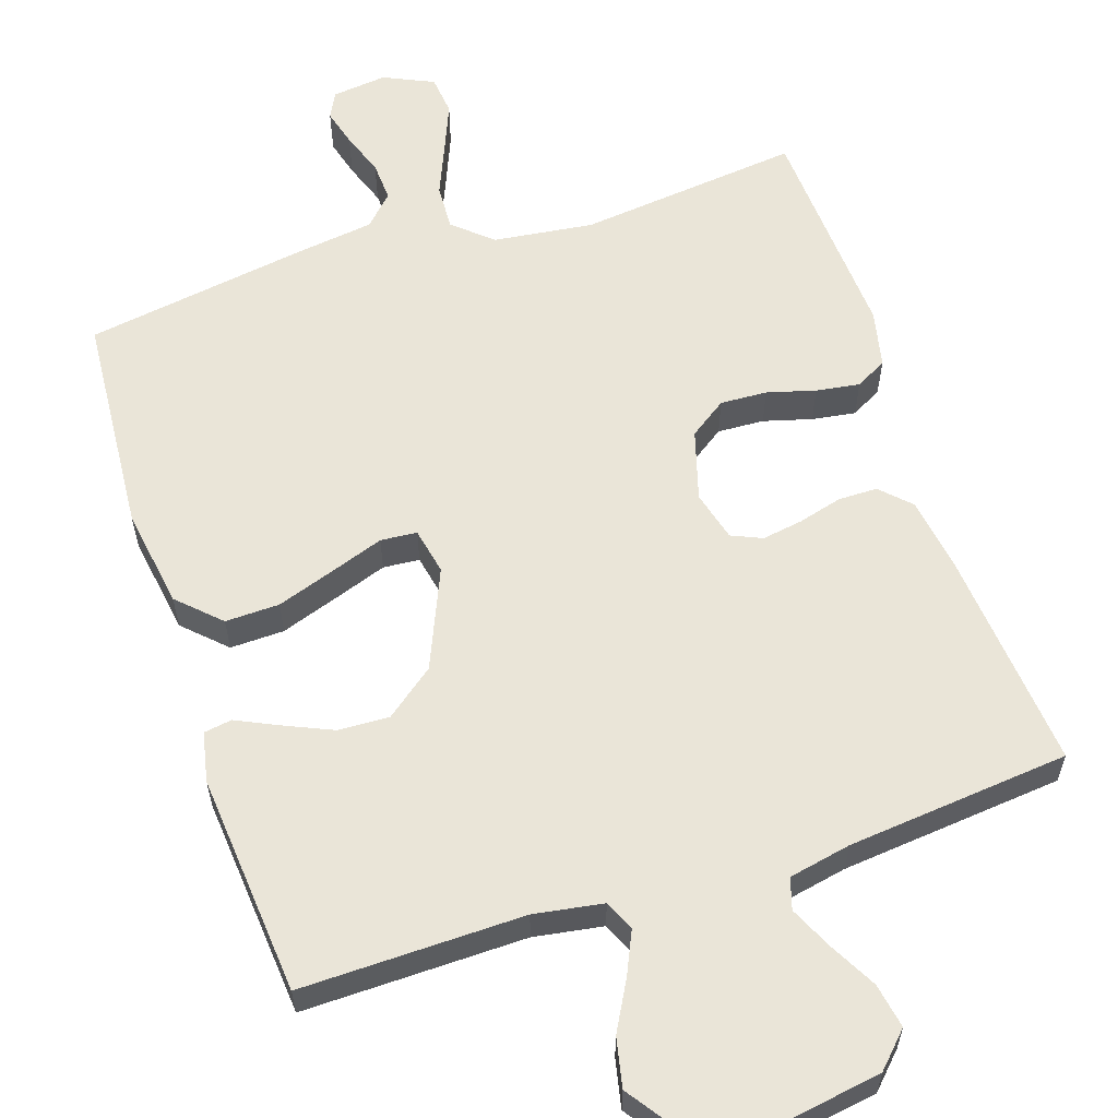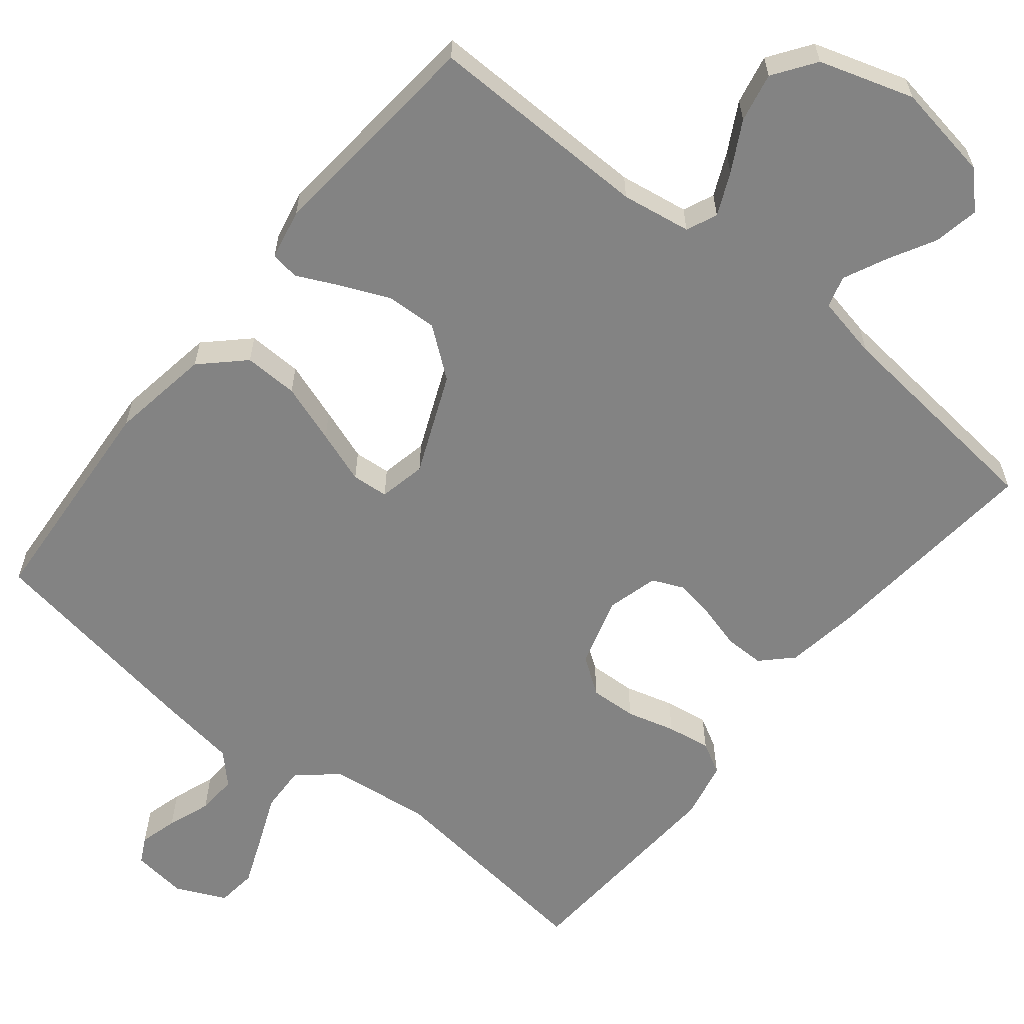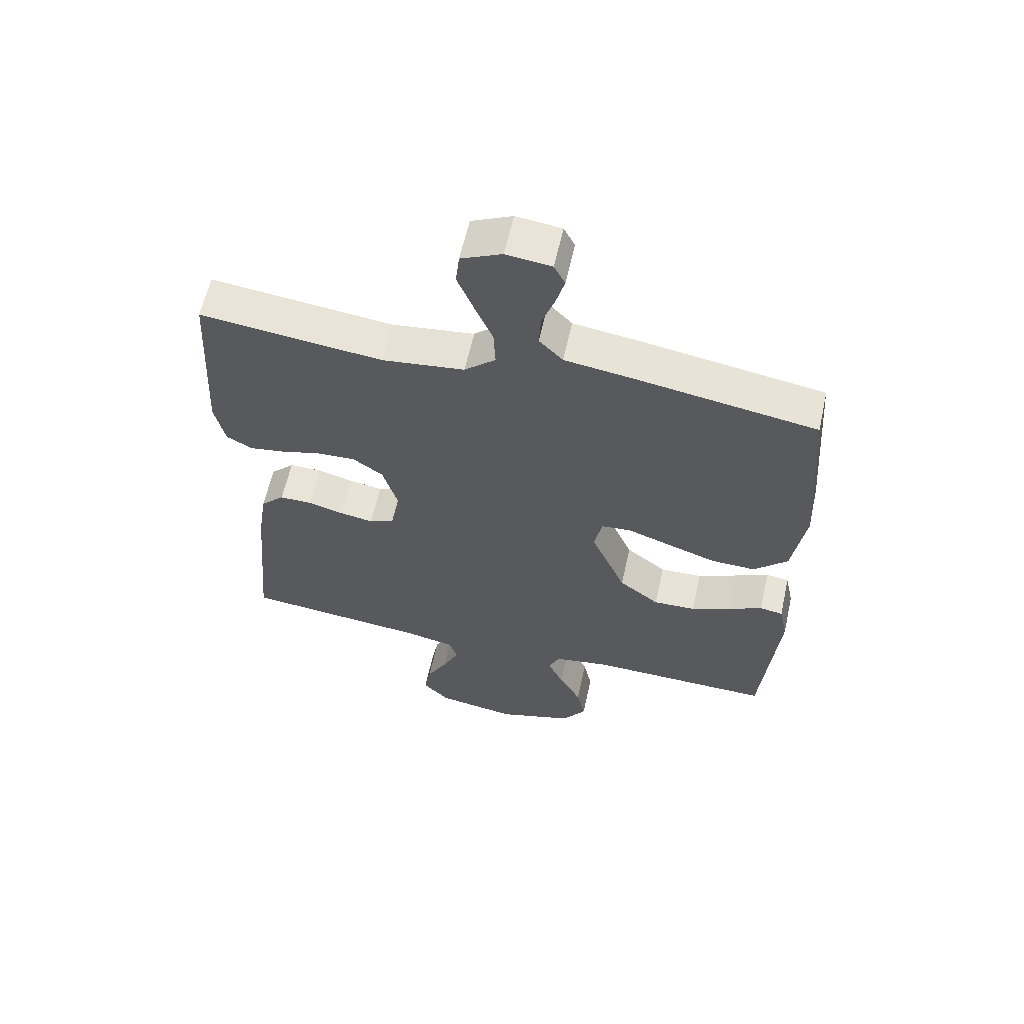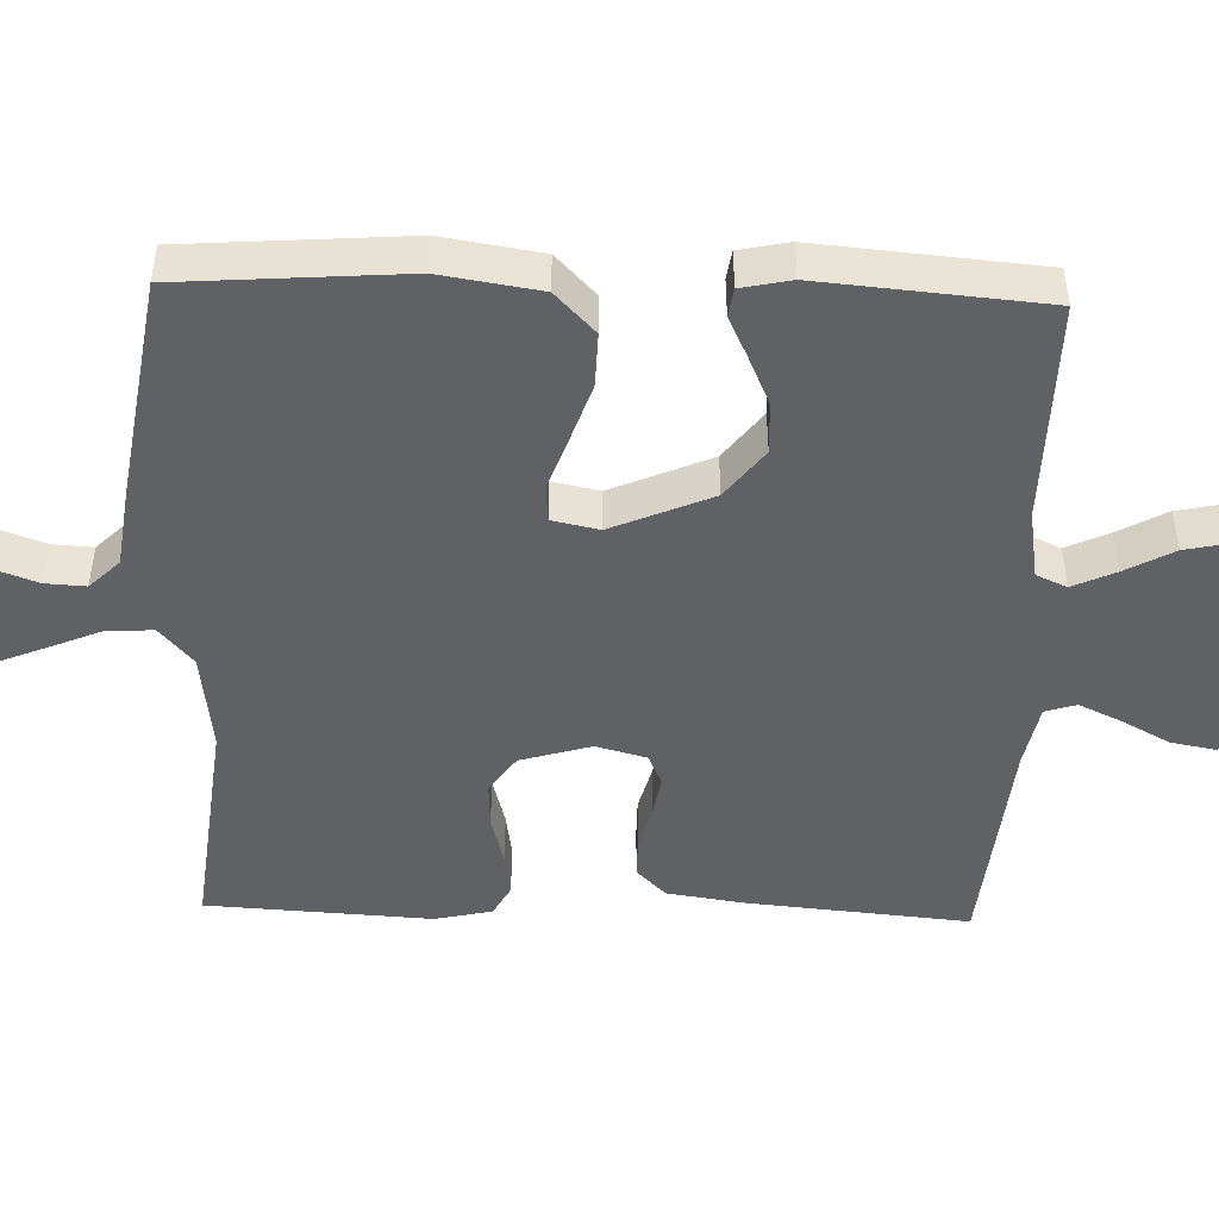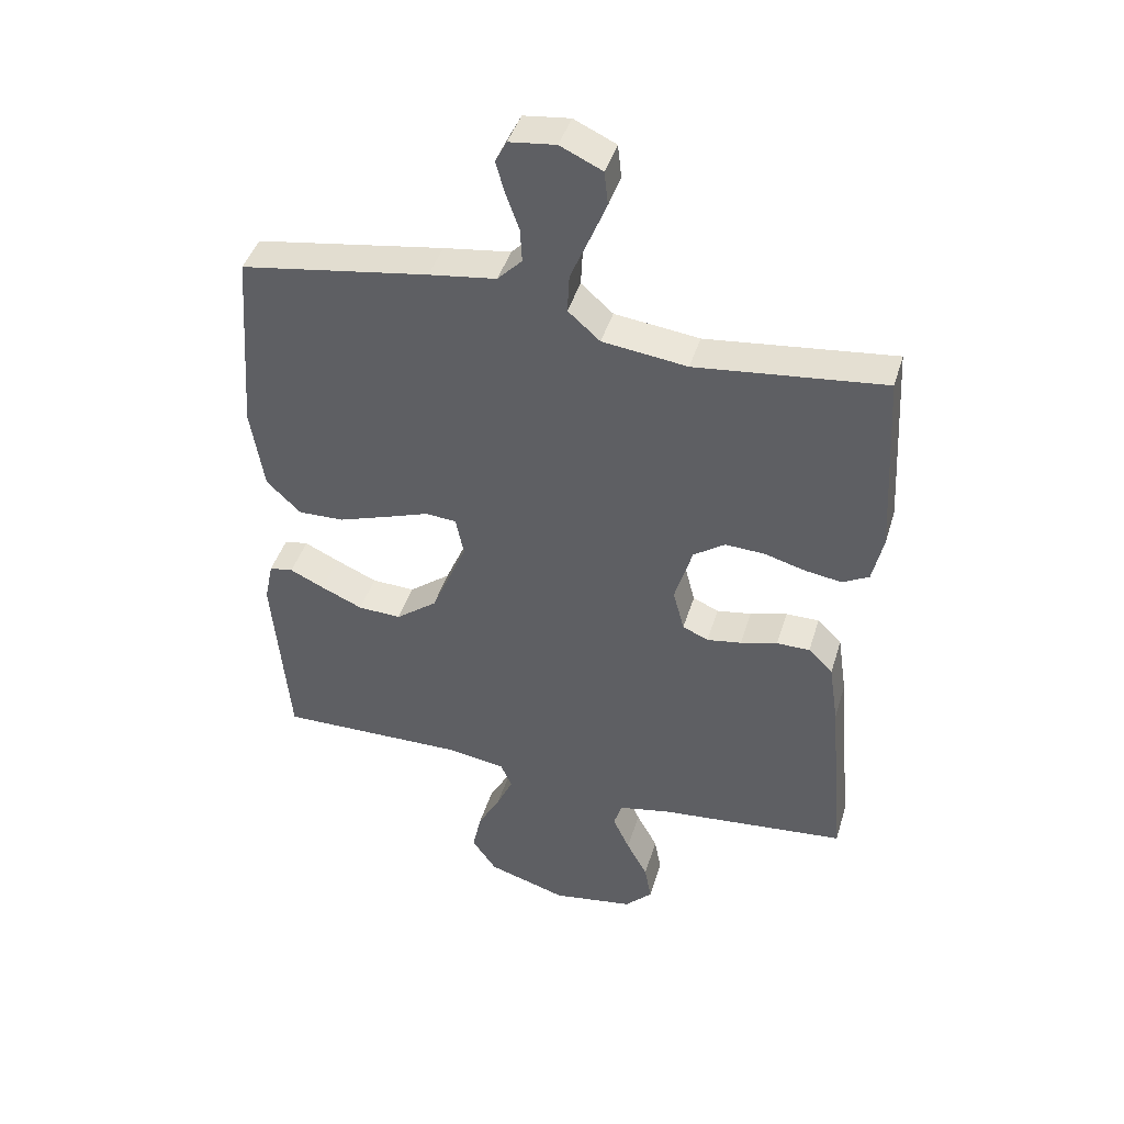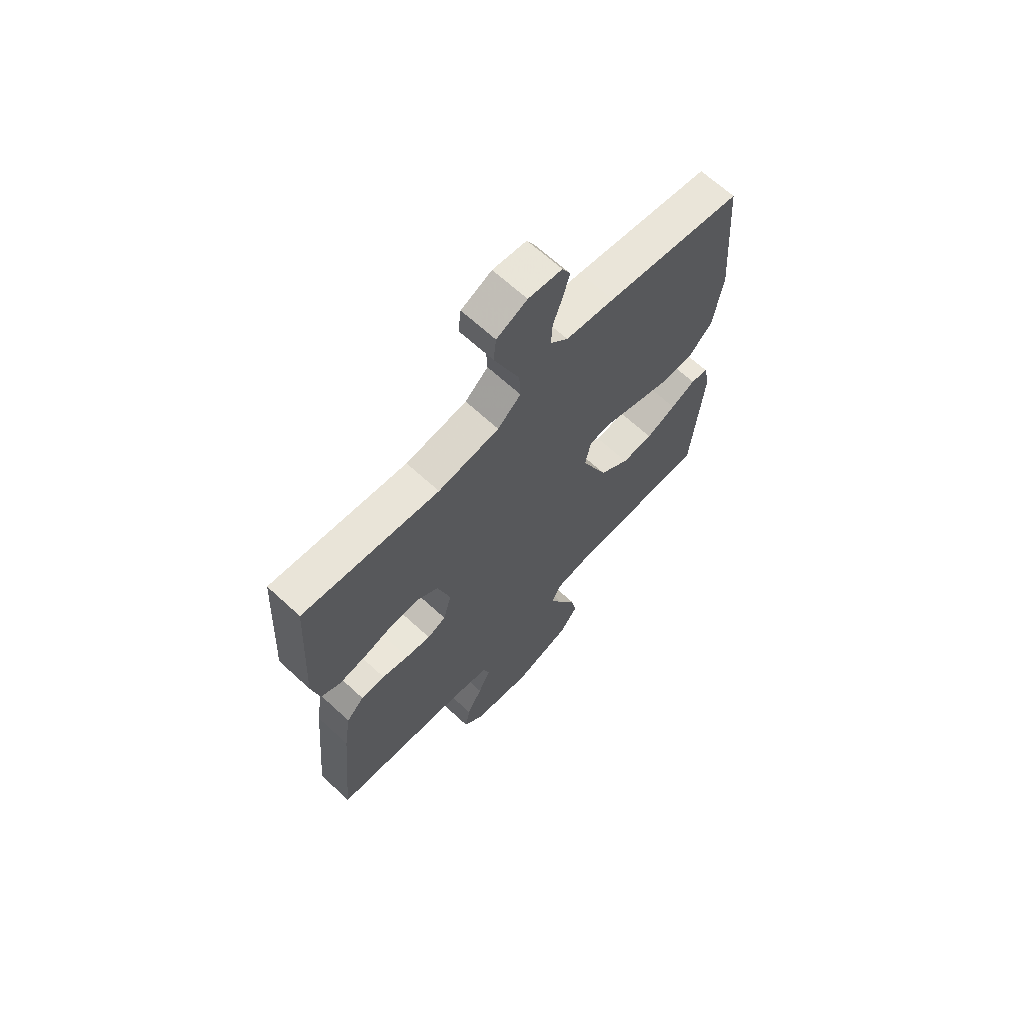
<metadata>
{"format":"obj","ext":"obj","renderer":"f3d","projection":"perspective","resolution":1024,"background":"white","views":[{"elev":59.5,"azim":161.8,"up":"+Y"},{"elev":-61.0,"azim":141.0,"up":"+Y"},{"elev":60.8,"azim":12.5,"up":"+Z"},{"elev":-47.6,"azim":88.2,"up":"+Y"},{"elev":43.3,"azim":-163.4,"up":"+Z"},{"elev":66.4,"azim":-47.2,"up":"+Z"}]}
</metadata>
<code>
v -0.5 0.07 -0.5
v -0.473 0.07 -0.2
v -0.458 0.07 -0.1
v -0.419 0.07 -0.061
v -0.366 0.07 -0.061
v -0.307 0.07 -0.077
v -0.252 0.07 -0.086
v -0.211 0.07 -0.068
v -0.193 0.07 0
v -0.221 0.07 0.095
v -0.271 0.07 0.13
v -0.334 0.07 0.127
v -0.399 0.07 0.109
v -0.458 0.07 0.1
v -0.5 0.07 0.123
v -0.517 0.07 0.2
v -0.5 0.07 0.5
v -0.2 0.07 0.466
v -0.065 0.07 0.483
v -0.014 0.07 0.528
v -0.017 0.07 0.59
v -0.046 0.07 0.659
v -0.073 0.07 0.725
v -0.067 0.07 0.779
v 0 0.07 0.81
v 0.074 0.07 0.801
v 0.092 0.07 0.766
v 0.078 0.07 0.715
v 0.057 0.07 0.657
v 0.054 0.07 0.603
v 0.093 0.07 0.563
v 0.2 0.07 0.548
v 0.5 0.07 0.5
v 0.522 0.07 0.2
v 0.501 0.07 0.066
v 0.446 0.07 0.013
v 0.373 0.07 0.015
v 0.294 0.07 0.042
v 0.223 0.07 0.067
v 0.174 0.07 0.063
v 0.161 0.07 0
v 0.218 0.07 -0.134
v 0.284 0.07 -0.185
v 0.353 0.07 -0.182
v 0.419 0.07 -0.153
v 0.474 0.07 -0.127
v 0.512 0.07 -0.133
v 0.526 0.07 -0.2
v 0.5 0.07 -0.5
v 0.2 0.07 -0.495
v 0.107 0.07 -0.51
v 0.089 0.07 -0.551
v 0.115 0.07 -0.608
v 0.151 0.07 -0.674
v 0.165 0.07 -0.74
v 0.126 0.07 -0.796
v 0 0.07 -0.836
v -0.131 0.07 -0.815
v -0.175 0.07 -0.77
v -0.164 0.07 -0.71
v -0.13 0.07 -0.647
v -0.103 0.07 -0.589
v -0.116 0.07 -0.547
v -0.2 0.07 -0.53
v -0.5 0 -0.5
v -0.473 0 -0.2
v -0.458 0 -0.1
v -0.419 0 -0.061
v -0.366 0 -0.061
v -0.307 0 -0.077
v -0.252 0 -0.086
v -0.211 0 -0.068
v -0.193 0 0
v -0.221 0 0.095
v -0.271 0 0.13
v -0.334 0 0.127
v -0.399 0 0.109
v -0.458 0 0.1
v -0.5 0 0.123
v -0.517 0 0.2
v -0.5 0 0.5
v -0.2 0 0.466
v -0.065 0 0.483
v -0.014 0 0.528
v -0.017 0 0.59
v -0.046 0 0.659
v -0.073 0 0.725
v -0.067 0 0.779
v 0 0 0.81
v 0.074 0 0.801
v 0.092 0 0.766
v 0.078 0 0.715
v 0.057 0 0.657
v 0.054 0 0.603
v 0.093 0 0.563
v 0.2 0 0.548
v 0.5 0 0.5
v 0.522 0 0.2
v 0.501 0 0.066
v 0.446 0 0.013
v 0.373 0 0.015
v 0.294 0 0.042
v 0.223 0 0.067
v 0.174 0 0.063
v 0.161 0 0
v 0.218 0 -0.134
v 0.284 0 -0.185
v 0.353 0 -0.182
v 0.419 0 -0.153
v 0.474 0 -0.127
v 0.512 0 -0.133
v 0.526 0 -0.2
v 0.5 0 -0.5
v 0.2 0 -0.495
v 0.107 0 -0.51
v 0.089 0 -0.551
v 0.115 0 -0.608
v 0.151 0 -0.674
v 0.165 0 -0.74
v 0.126 0 -0.796
v 0 0 -0.836
v -0.131 0 -0.815
v -0.175 0 -0.77
v -0.164 0 -0.71
v -0.13 0 -0.647
v -0.103 0 -0.589
v -0.116 0 -0.547
v -0.2 0 -0.53
f 59 60 61
f 58 59 61
f 57 58 61
f 56 57 61
f 55 56 61
f 54 55 61
f 53 54 61
f 52 53 61 62
f 51 52 62 63
f 48 49 50
f 47 48 50
f 46 47 50
f 45 46 50
f 44 45 50 51
f 51 63 64
f 44 51 64
f 43 44 64
f 37 38 39
f 36 37 39
f 35 36 39
f 34 35 39
f 33 34 39
f 32 33 39
f 31 32 39
f 30 31 39 40
f 27 28 29
f 26 27 29
f 25 26 29
f 24 25 29
f 23 24 29
f 22 23 29
f 21 22 29
f 20 21 29 30
f 16 17 18
f 15 16 18
f 14 15 18
f 13 14 18
f 12 13 18
f 11 12 18 19
f 10 11 19 20
f 4 5 6
f 3 4 6
f 2 3 6
f 1 2 6
f 64 1 6
f 64 6 7
f 64 7 8
f 43 64 8
f 42 43 8
f 41 42 8 9
f 30 40 41
f 20 30 41
f 10 20 41
f 9 10 41
f 125 124 123
f 125 123 122
f 125 122 121
f 125 121 120
f 125 120 119
f 125 119 118
f 125 118 117
f 126 125 117 116
f 127 126 116 115
f 114 113 112
f 114 112 111
f 114 111 110
f 114 110 109
f 115 114 109 108
f 128 127 115
f 128 115 108
f 128 108 107
f 103 102 101
f 103 101 100
f 103 100 99
f 103 99 98
f 103 98 97
f 103 97 96
f 103 96 95
f 104 103 95 94
f 93 92 91
f 93 91 90
f 93 90 89
f 93 89 88
f 93 88 87
f 93 87 86
f 93 86 85
f 94 93 85 84
f 82 81 80
f 82 80 79
f 82 79 78
f 82 78 77
f 82 77 76
f 83 82 76 75
f 84 83 75 74
f 70 69 68
f 70 68 67
f 70 67 66
f 70 66 65
f 70 65 128
f 71 70 128
f 72 71 128
f 72 128 107
f 72 107 106
f 73 72 106 105
f 105 104 94
f 105 94 84
f 105 84 74
f 105 74 73
f 1 65 66 2
f 2 66 67 3
f 3 67 68 4
f 4 68 69 5
f 5 69 70 6
f 6 70 71 7
f 7 71 72 8
f 8 72 73 9
f 9 73 74 10
f 10 74 75 11
f 11 75 76 12
f 12 76 77 13
f 13 77 78 14
f 14 78 79 15
f 15 79 80 16
f 16 80 81 17
f 17 81 82 18
f 18 82 83 19
f 19 83 84 20
f 20 84 85 21
f 21 85 86 22
f 22 86 87 23
f 23 87 88 24
f 24 88 89 25
f 25 89 90 26
f 26 90 91 27
f 27 91 92 28
f 28 92 93 29
f 29 93 94 30
f 30 94 95 31
f 31 95 96 32
f 32 96 97 33
f 33 97 98 34
f 34 98 99 35
f 35 99 100 36
f 36 100 101 37
f 37 101 102 38
f 38 102 103 39
f 39 103 104 40
f 40 104 105 41
f 41 105 106 42
f 42 106 107 43
f 43 107 108 44
f 44 108 109 45
f 45 109 110 46
f 46 110 111 47
f 47 111 112 48
f 48 112 113 49
f 49 113 114 50
f 50 114 115 51
f 51 115 116 52
f 52 116 117 53
f 53 117 118 54
f 54 118 119 55
f 55 119 120 56
f 56 120 121 57
f 57 121 122 58
f 58 122 123 59
f 59 123 124 60
f 60 124 125 61
f 61 125 126 62
f 62 126 127 63
f 63 127 128 64
f 64 128 65 1

</code>
